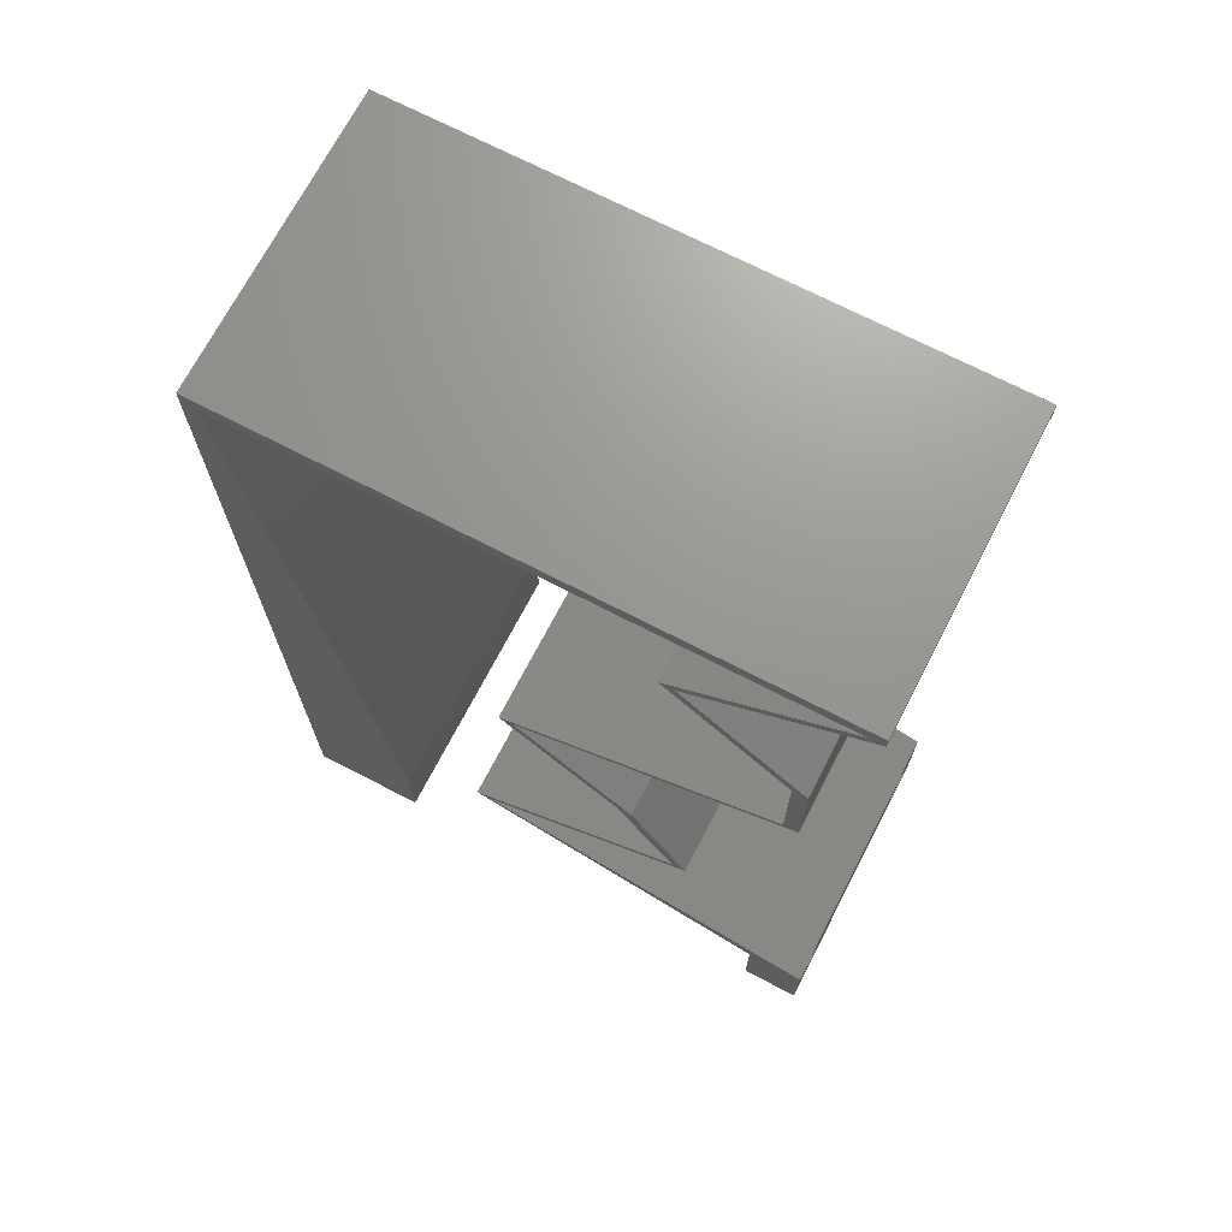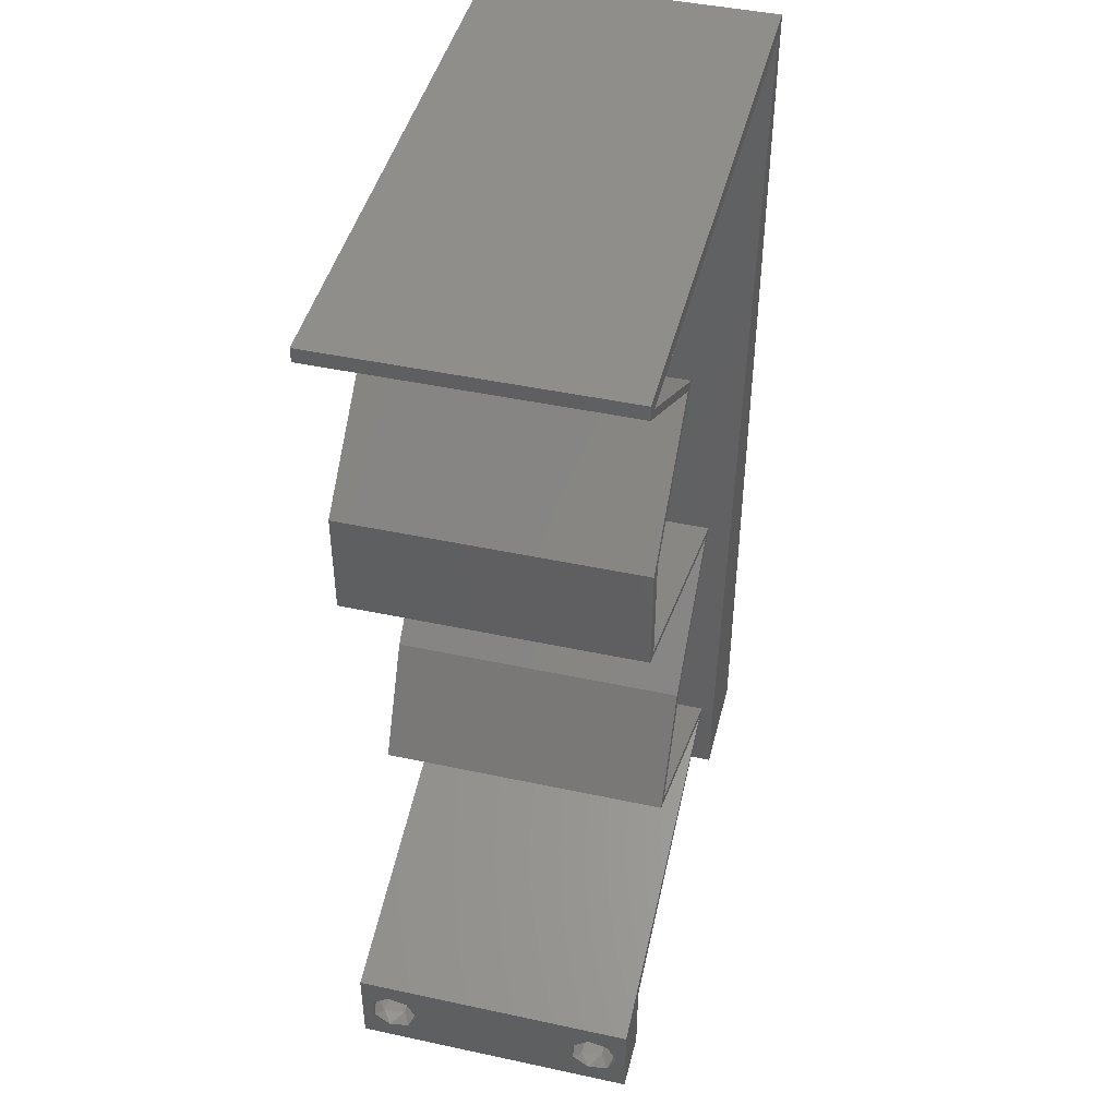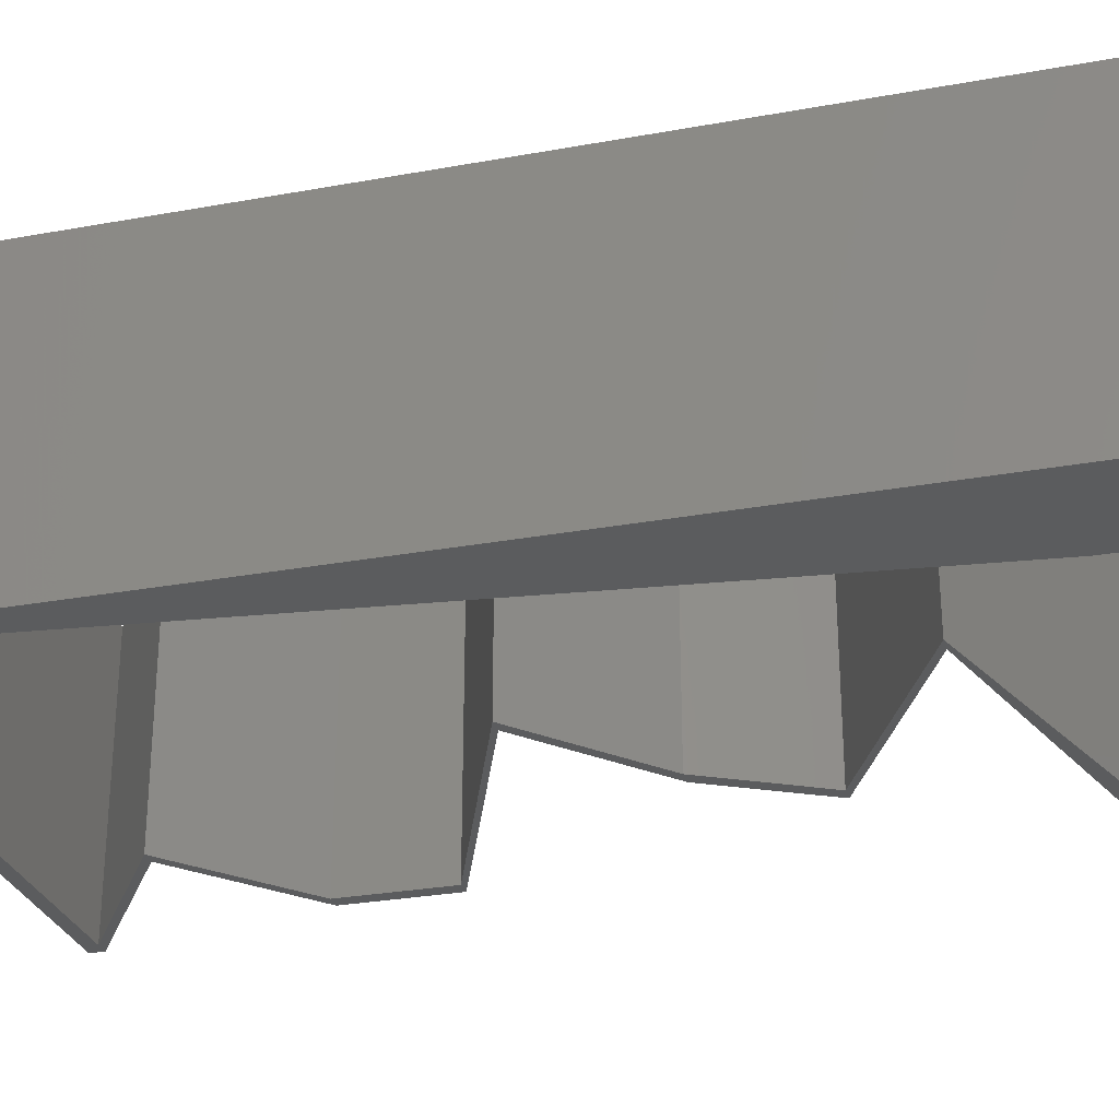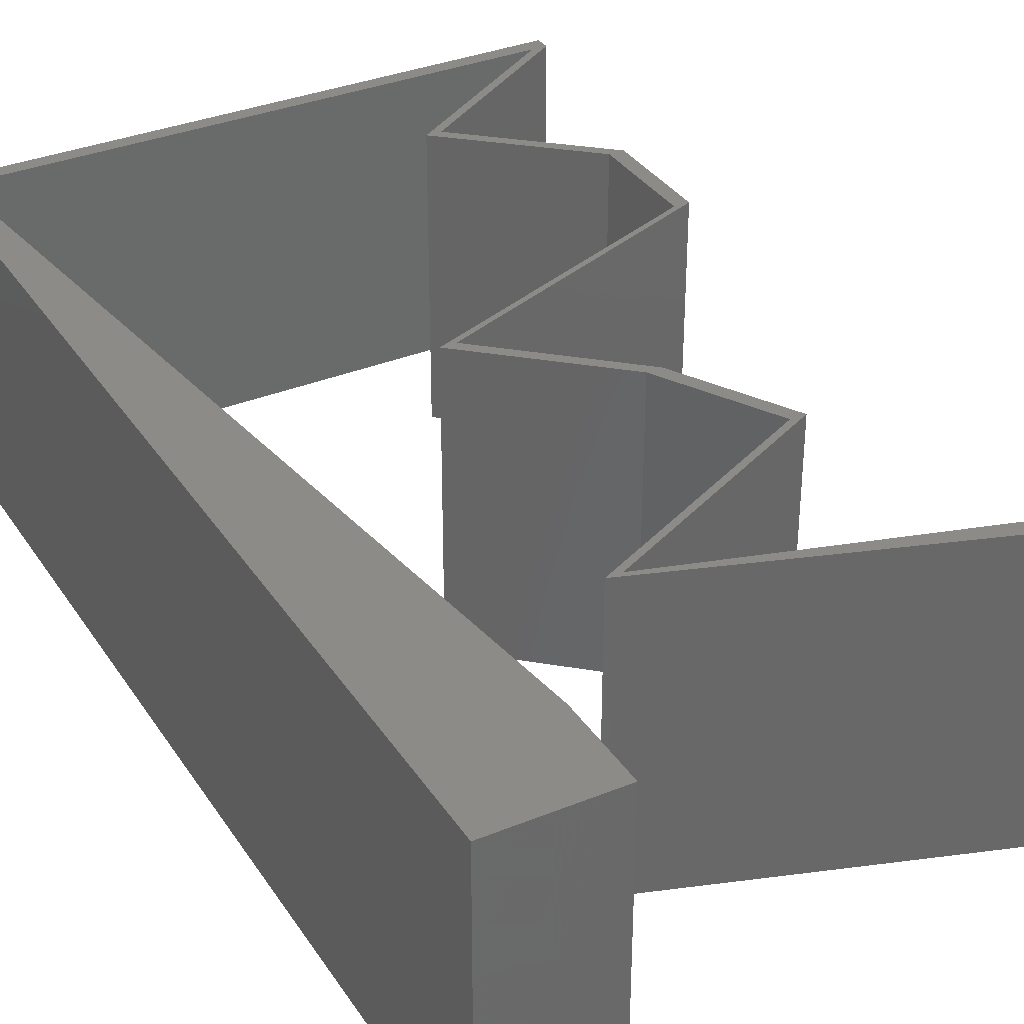
<metadata>
{"format":"stl","ext":"stl","renderer":"f3d","projection":"perspective","resolution":1024,"background":"white","views":[{"elev":70.5,"azim":27.4,"up":"+Y"},{"elev":44.9,"azim":104.0,"up":"+Y"},{"elev":-28.5,"azim":-74.6,"up":"+Z"},{"elev":34.5,"azim":-28.7,"up":"+Z"}]}
</metadata>
<code>
# stl→obj: 276 verts, 556 faces
v 0.04 0 0.01
v 0.04 -0.006 0.01
v 0.04 -0.002262 0.003932
v 0.04 -0.003 0.0159
v 0.04 -0.001671 0.00134
v 0.04 0 0
v 0.04 -0.001343 0.002778
v 0.04 -0.004657 0.002778
v 0.04 -0.006 0
v 0.04 -0.004329 0.00134
v 0.04 -0.003 0.0007
v 0.04 -0.004657 0.01798
v 0.04 -0.003738 0.01913
v 0.04 -0.006 0.02
v 0.04 -0.002262 0.01913
v 0.04 -0.001343 0.01798
v 0.04 0 0.02
v 0.04 -0.001671 0.01654
v 0.04 -0.004329 0.01654
v 0.04 -0.003738 0.003932
v 0.036 -0.006 0.01
v 0.036 0 0.01
v 0.036 -0.002262 0.003932
v 0.036 -0.003 0.0159
v 0.036 -0.001343 0.002778
v 0.036 0 0
v 0.036 -0.001671 0.00134
v 0.036 -0.004329 0.00134
v 0.036 -0.006 0
v 0.036 -0.004657 0.002778
v 0.036 -0.003 0.0007
v 0.036 0 0.02
v 0.036 -0.001343 0.01798
v 0.036 -0.002262 0.01913
v 0.036 -0.004657 0.01798
v 0.036 -0.006 0.02
v 0.036 -0.003738 0.01913
v 0.036 -0.001671 0.01654
v 0.036 -0.004329 0.01654
v 0.036 -0.003738 0.003932
v 0.008 0 0.02
v 0 0 0.02
v 0.004 -0.003 0.02
v 0 -0.006 0.02
v 0.008 -0.006 0.02
v 0.00365 0.00595 0.02
v 0.037 0.04425 0.02
v 0.036 0.04425 0.02
v 0.037 0.03687 0.02
v 0.038 -0.003 0.02
v 0.0066 0.0118 0.02
v 0 0.012 0.02
v 0.039 0.059 0.02
v 0.04 0.059 0.02
v 0.04 0.06 0.02
v 0 0.048 0.02
v 0.001 0.059 0.02
v 0 0.06 0.02
v 0.01 0.06 0.02
v 0.03 0.06 0.02
v 0.03432 0.05531 0.02
v 0.02864 0.05162 0.02
v 0.02764 0.05162 0.02
v 0.03332 0.05531 0.02
v 0.036 0.03687 0.02
v 0.02751 0.03319 0.02
v 0.02529 0.02212 0.02
v 0.02629 0.02212 0.02
v 0.01803 0.0295 0.02
v 0.01703 0.0295 0.02
v 0.02651 0.03319 0.02
v 0.02936 0.01475 0.02
v 0.03036 0.01475 0.02
v 0.02277 0.01106 0.02
v 0.01519 0.007375 0.02
v 0.01419 0.007375 0.02
v 0.02509 0.003688 0.02
v 0.02177 0.01106 0.02
v 0.02346 0.004917 0.02
v 0.03173 0.002458 0.02
v 0.0295 0.059 0.02
v 0.0105 0.059 0.02
v 0.02 0.06 0.02
v 0.0024 0.0472 0.02
v 0.0052 0.0236 0.02
v 0 0.024 0.02
v 0.0038 0.0354 0.02
v 0 0.036 0.02
v 0.02 0.059 0.02
v 0 -0.006 0.01
v 0 -0.003 0.015
v 0 0 0.01
v 0 -0.006 0
v 0 -0.003 0.005
v 0 0 0
v 0.004 -0.006 0.015
v 0.008 -0.006 0.01
v 0.004 -0.006 0.005
v 0.008 -0.006 0
v 0 0.06 0
v 0 0.051 0.0086
v 0 0.06 0.01
v 0 0.009 0.0114
v 0 0.048 0
v 0 0.0415 0.009767
v 0 0.03 0.01
v 0 0.036 0
v 0 0.0185 0.01023
v 0 0.012 0
v 0 0.024 0
v 0 0.005337 0.005128
v 0 0.05466 0.01487
v 0.008 0 0
v 0.004 -0.003 0
v 0.00365 0.00595 0
v 0.037 0.04425 0
v 0.037 0.03687 0
v 0.036 0.04425 0
v 0.038 -0.003 0
v 0.0066 0.0118 0
v 0.039 0.059 0
v 0.04 0.06 0
v 0.04 0.059 0
v 0.001 0.059 0
v 0.01 0.06 0
v 0.03 0.06 0
v 0.03432 0.05531 0
v 0.02864 0.05162 0
v 0.02764 0.05162 0
v 0.03332 0.05531 0
v 0.036 0.03687 0
v 0.02751 0.03319 0
v 0.02529 0.02212 0
v 0.01803 0.0295 0
v 0.02629 0.02212 0
v 0.01703 0.0295 0
v 0.02651 0.03319 0
v 0.02936 0.01475 0
v 0.03036 0.01475 0
v 0.02277 0.01106 0
v 0.01519 0.007375 0
v 0.02509 0.003688 0
v 0.01419 0.007375 0
v 0.02177 0.01106 0
v 0.02346 0.004917 0
v 0.03173 0.002458 0
v 0.0295 0.059 0
v 0.0105 0.059 0
v 0.02 0.06 0
v 0.0024 0.0472 0
v 0.0052 0.0236 0
v 0.0038 0.0354 0
v 0.02 0.059 0
v 0.008 0 0.01
v 0.008 -0.003 0.015
v 0.008 -0.003 0.005
v 0.015 0.06 0.01134
v 0.025 0.06 0.008977
v 0.006575 0.06 0.007337
v 0.03344 0.06 0.01273
v 0.04 0.06 0.01
v 0.03407 0.06 0.005945
v 0.005798 0.06 0.01422
v 0.04 0.059 0.01
v 0.03602 0.05642 0.015
v 0.02864 0.05162 0.01
v 0.03239 0.05406 0.015
v 0.03239 0.05406 0.005
v 0.03602 0.05642 0.005
v 0.0343 0.0553 0.01
v 0.03282 0.04794 0.005521
v 0.03282 0.04794 0.01451
v 0.037 0.04425 0.01
v 0.037 0.04056 0.015
v 0.037 0.03687 0.01
v 0.037 0.04056 0.005
v 0.03032 0.03428 0.007292
v 0.01803 0.0295 0.01
v 0.02518 0.03228 0.01237
v 0.02323 0.03152 0.005507
v 0.03145 0.03472 0.01408
v 0.02216 0.02581 0.005494
v 0.02216 0.02581 0.01448
v 0.02629 0.02212 0.01
v 0.02833 0.01844 0.015
v 0.03036 0.01475 0.01
v 0.02833 0.01844 0.005
v 0.02203 0.0107 0.00773
v 0.01519 0.007375 0.01
v 0.02497 0.01213 0.01399
v 0.02622 0.01274 0.00415
v 0.02001 0.00972 0.01432
v 0.02759 0.003687 0.007472
v 0.03422 0.001718 0.006481
v 0.02097 0.005657 0.006481
v 0.03352 0.001925 0.01312
v 0.02167 0.00545 0.01312
v 0.02759 0.003687 0.01478
v 0.0227 0.004496 0.01128
v 0.01419 0.007375 0.01
v 0.02948 0.002206 0.006918
v 0.02976 0.002109 0.01363
v 0.02103 0.0107 0.007861
v 0.02936 0.01475 0.01
v 0.02397 0.01213 0.014
v 0.02538 0.01282 0.004465
v 0.01901 0.00972 0.01432
v 0.02733 0.01844 0.015
v 0.02529 0.02212 0.01
v 0.02733 0.01844 0.005
v 0.02116 0.02581 0.005494
v 0.02116 0.02581 0.01448
v 0.01703 0.0295 0.01
v 0.02371 0.0321 0.007292
v 0.036 0.03687 0.01
v 0.02884 0.03409 0.01237
v 0.03079 0.03485 0.005507
v 0.02258 0.03166 0.01408
v 0.036 0.04056 0.015
v 0.036 0.04425 0.01
v 0.036 0.04056 0.005
v 0.03182 0.04794 0.005521
v 0.03182 0.04794 0.01451
v 0.02764 0.05162 0.01
v 0.03161 0.05421 0.015
v 0.039 0.059 0.01
v 0.03525 0.05657 0.015
v 0.03502 0.05642 0.005
v 0.03139 0.05406 0.005
v 0.03332 0.05531 0.01
v 0.01557 0.059 0.01227
v 0.0246 0.059 0.008002
v 0.02475 0.059 0.01507
v 0.01544 0.059 0.005124
v 0.001 0.059 0.01
v 0.007232 0.059 0.01347
v 0.03261 0.059 0.006696
v 0.03276 0.059 0.0138
v 0.007406 0.059 0.006294
v 0.00695 0.00885 0.01147
v 0.00205 0.05015 0.01147
v 0.005842 0.01819 0.01025
v 0.0045 0.0295 0.01
v 0.003158 0.04081 0.01025
v 0.001636 0.05364 0.005
v 0.0375 -0.003738 0.01607
v 0.03727 -0.002262 0.01607
v 0.03874 -0.002242 0.01608
v 0.03888 -0.003738 0.01607
v 0.03873 -0.001343 0.01722
v 0.03725 -0.001343 0.01722
v 0.03727 -0.003 0.0193
v 0.03875 -0.003 0.0193
v 0.03802 -0.004336 0.01865
v 0.03802 -0.001678 0.01867
v 0.03915 -0.004329 0.01866
v 0.03873 -0.004657 0.01722
v 0.03725 -0.004657 0.01722
v 0.03687 -0.001668 0.01866
v 0.03916 -0.001671 0.01866
v 0.03686 -0.004326 0.01866
v 0.03873 -0.003738 0.0008684
v 0.03727 -0.002262 0.0008684
v 0.03726 -0.003758 0.0008785
v 0.03874 -0.002242 0.0008785
v 0.03873 -0.001343 0.002022
v 0.03727 -0.001671 0.00346
v 0.03725 -0.001343 0.002022
v 0.03873 -0.003 0.0041
v 0.03725 -0.003 0.0041
v 0.03875 -0.001671 0.00346
v 0.03727 -0.004657 0.002022
v 0.03875 -0.004657 0.002022
v 0.03798 -0.004322 0.003468
v 0.03913 -0.004332 0.003456
v 0.03684 -0.004329 0.00346
f 1 2 3
f 1 4 2
f 5 6 7
f 8 9 10
f 10 9 11
f 11 6 5
f 12 13 14
f 15 16 17
f 14 15 17
f 17 16 18
f 13 15 14
f 9 6 11
f 8 2 9
f 17 18 1
f 2 19 14
f 19 12 14
f 6 1 7
f 18 4 1
f 4 19 2
f 7 1 3
f 20 2 8
f 3 2 20
f 21 22 23
f 24 22 21
f 25 26 27
f 28 29 30
f 31 29 28
f 27 26 31
f 32 33 34
f 35 36 37
f 34 36 32
f 37 36 34
f 32 38 33
f 26 29 31
f 25 22 26
f 21 36 39
f 39 36 35
f 22 38 32
f 29 21 30
f 39 24 21
f 24 38 22
f 30 21 40
f 40 21 23
f 23 22 25
f 41 42 43
f 44 45 43
f 42 41 46
f 47 48 49
f 32 36 50
f 51 52 46
f 42 44 43
f 45 41 43
f 36 14 50
f 17 32 50
f 53 54 55
f 52 42 46
f 56 57 58
f 57 59 58
f 60 53 55
f 54 53 61
f 48 47 62
f 63 48 62
f 62 64 63
f 62 61 64
f 65 66 49
f 67 68 69
f 70 67 69
f 70 69 71
f 71 69 66
f 68 72 73
f 67 72 68
f 72 74 73
f 75 76 77
f 75 78 76
f 78 75 74
f 79 75 77
f 14 17 50
f 17 80 32
f 80 77 32
f 74 72 78
f 66 65 71
f 60 81 53
f 61 53 64
f 57 82 59
f 41 51 46
f 82 83 59
f 60 83 81
f 77 80 79
f 48 65 49
f 84 57 56
f 52 85 86
f 51 85 52
f 87 88 86
f 85 87 86
f 84 56 88
f 87 84 88
f 81 83 89
f 83 82 89
f 90 91 92
f 42 91 44
f 93 94 95
f 92 94 90
f 44 91 90
f 92 91 42
f 90 94 93
f 95 94 92
f 45 96 97
f 90 96 44
f 93 98 90
f 97 98 99
f 44 96 45
f 97 96 90
f 99 98 93
f 90 98 97
f 100 101 102
f 42 103 92
f 104 101 100
f 52 103 42
f 105 106 88
f 107 106 105
f 107 105 104
f 86 106 108
f 88 106 86
f 109 108 110
f 110 106 107
f 108 106 110
f 86 108 52
f 56 105 88
f 95 111 109
f 58 112 56
f 56 101 105
f 109 103 108
f 109 111 103
f 56 112 101
f 108 103 52
f 105 101 104
f 102 112 58
f 92 111 95
f 103 111 92
f 101 112 102
f 113 114 95
f 93 114 99
f 95 115 113
f 116 117 118
f 26 119 29
f 120 115 109
f 95 114 93
f 99 114 113
f 29 119 9
f 6 119 26
f 121 122 123
f 109 115 95
f 104 100 124
f 124 100 125
f 126 122 121
f 123 127 121
f 118 128 116
f 129 128 118
f 128 129 130
f 128 130 127
f 131 117 132
f 133 134 135
f 136 134 133
f 136 137 134
f 137 132 134
f 138 135 139
f 133 135 138
f 138 139 140
f 141 142 143
f 141 143 144
f 144 140 141
f 145 142 141
f 9 119 6
f 6 26 146
f 146 26 142
f 140 144 138
f 132 137 131
f 126 121 147
f 127 130 121
f 125 148 124
f 113 115 120
f 149 148 125
f 126 147 149
f 142 145 146
f 118 117 131
f 150 104 124
f 109 110 151
f 120 109 151
f 152 110 107
f 151 110 152
f 150 107 104
f 152 107 150
f 147 153 149
f 153 148 149
f 154 155 97
f 45 155 41
f 113 156 99
f 97 156 154
f 41 155 154
f 97 155 45
f 99 156 97
f 154 156 113
f 125 157 149
f 60 158 83
f 157 158 149
f 83 158 157
f 125 159 157
f 60 160 158
f 149 158 126
f 83 157 59
f 100 159 125
f 102 159 100
f 55 160 60
f 161 160 55
f 158 162 126
f 157 163 59
f 160 162 158
f 159 163 157
f 126 162 122
f 122 162 161
f 58 163 102
f 59 163 58
f 102 163 159
f 161 162 160
f 161 55 54
f 164 161 54
f 123 122 161
f 123 161 164
f 54 165 164
f 166 167 62
f 128 168 166
f 164 169 123
f 62 167 61
f 61 165 54
f 123 169 127
f 127 168 128
f 61 167 165
f 169 168 127
f 167 170 165
f 169 170 168
f 166 170 167
f 165 170 164
f 168 170 166
f 164 170 169
f 128 171 116
f 47 172 62
f 62 172 166
f 166 172 171
f 173 172 47
f 171 172 173
f 166 171 128
f 116 171 173
f 49 174 47
f 173 174 175
f 116 176 117
f 175 176 173
f 47 174 173
f 175 174 49
f 173 176 116
f 117 176 175
f 117 177 132
f 178 179 69
f 69 179 66
f 175 177 117
f 132 180 134
f 66 181 49
f 134 180 178
f 49 181 175
f 177 180 132
f 66 179 181
f 179 180 177
f 178 180 179
f 179 177 181
f 181 177 175
f 134 182 135
f 68 183 69
f 69 183 178
f 184 183 68
f 183 182 178
f 184 182 183
f 178 182 134
f 135 182 184
f 68 185 184
f 186 185 73
f 184 187 135
f 139 187 186
f 73 185 68
f 184 185 186
f 135 187 139
f 186 187 184
f 140 188 141
f 141 188 189
f 73 190 186
f 186 191 139
f 189 192 75
f 74 190 73
f 188 191 186
f 186 190 188
f 139 191 140
f 75 192 74
f 189 188 192
f 188 190 192
f 140 191 188
f 192 190 74
f 145 193 146
f 6 194 1
f 189 195 141
f 1 196 17
f 75 197 189
f 141 195 145
f 146 194 6
f 79 197 75
f 17 196 80
f 193 197 198
f 198 196 193
f 80 198 79
f 193 196 194
f 195 197 193
f 145 195 193
f 193 194 146
f 198 197 79
f 80 196 198
f 194 196 1
f 189 197 195
f 2 14 36
f 21 2 36
f 29 9 2
f 29 2 21
f 142 199 143
f 200 199 76
f 76 199 77
f 26 201 142
f 77 202 32
f 22 201 26
f 142 201 199
f 32 202 22
f 199 201 202
f 77 199 202
f 202 201 22
f 143 199 200
f 143 203 144
f 200 203 143
f 204 205 72
f 138 206 204
f 76 207 200
f 72 205 78
f 204 206 203
f 203 205 204
f 144 206 138
f 78 207 76
f 207 203 200
f 203 206 144
f 207 205 203
f 78 205 207
f 72 208 204
f 209 208 67
f 133 210 209
f 204 210 138
f 67 208 72
f 204 208 209
f 138 210 133
f 209 210 204
f 133 211 136
f 70 212 67
f 67 212 209
f 213 212 70
f 212 211 209
f 213 211 212
f 209 211 133
f 136 211 213
f 136 214 137
f 215 216 65
f 65 216 71
f 213 214 136
f 137 217 131
f 71 218 70
f 131 217 215
f 70 218 213
f 214 217 137
f 71 216 218
f 216 217 214
f 215 217 216
f 216 214 218
f 218 214 213
f 215 219 220
f 48 219 65
f 131 221 118
f 220 221 215
f 65 219 215
f 220 219 48
f 215 221 131
f 118 221 220
f 118 222 129
f 63 223 48
f 48 223 220
f 220 223 222
f 224 223 63
f 222 223 224
f 220 222 118
f 129 222 224
f 63 225 224
f 226 227 53
f 121 228 226
f 224 229 129
f 64 225 63
f 53 227 64
f 130 228 121
f 129 229 130
f 64 227 225
f 130 229 228
f 229 230 228
f 227 230 225
f 226 230 227
f 225 230 224
f 224 230 229
f 228 230 226
f 82 231 89
f 147 232 153
f 232 233 231
f 231 234 232
f 231 233 89
f 232 234 153
f 235 236 57
f 226 237 121
f 57 236 82
f 121 237 147
f 238 233 232
f 239 234 231
f 237 238 232
f 236 239 231
f 53 238 226
f 124 239 235
f 148 239 124
f 81 238 53
f 82 236 231
f 147 237 232
f 153 234 148
f 89 233 81
f 81 233 238
f 148 234 239
f 226 238 237
f 235 239 236
f 120 240 113
f 57 241 235
f 154 240 41
f 41 240 51
f 84 241 57
f 51 242 85
f 151 242 120
f 243 244 87
f 242 243 85
f 152 244 243
f 151 243 242
f 87 244 84
f 85 243 87
f 152 243 151
f 150 244 152
f 124 245 150
f 242 240 120
f 150 241 244
f 150 245 241
f 51 240 242
f 244 241 84
f 235 245 124
f 241 245 235
f 113 240 154
f 4 24 246
f 24 4 247
f 247 4 248
f 4 246 249
f 247 250 251
f 252 253 254
f 250 255 251
f 250 247 248
f 254 253 256
f 257 246 258
f 251 255 259
f 255 250 260
f 252 254 261
f 246 257 249
f 253 252 255
f 257 258 254
f 37 34 252
f 18 16 250
f 12 19 257
f 15 13 253
f 39 35 258
f 33 38 251
f 246 39 258
f 38 24 247
f 38 247 251
f 257 254 256
f 253 255 260
f 255 252 259
f 18 250 248
f 252 34 259
f 254 258 261
f 12 257 256
f 250 16 260
f 37 252 261
f 258 35 261
f 257 19 249
f 253 13 256
f 15 253 260
f 33 251 259
f 24 39 246
f 19 4 249
f 34 33 259
f 35 37 261
f 13 12 256
f 16 15 260
f 4 18 248
f 11 31 262
f 31 11 263
f 262 31 264
f 263 11 265
f 266 267 268
f 267 269 270
f 267 266 271
f 269 267 271
f 262 272 273
f 263 266 268
f 272 274 273
f 272 262 264
f 266 263 265
f 273 274 275
f 274 272 276
f 270 269 274
f 23 25 267
f 5 7 266
f 3 20 269
f 28 30 272
f 267 25 268
f 23 267 270
f 266 7 271
f 3 269 271
f 40 23 270
f 25 27 268
f 8 10 273
f 7 3 271
f 10 11 262
f 27 31 263
f 10 262 273
f 27 263 268
f 270 274 276
f 274 269 275
f 28 272 264
f 5 266 265
f 269 20 275
f 272 30 276
f 40 270 276
f 8 273 275
f 20 8 275
f 30 40 276
f 11 5 265
f 31 28 264

</code>
